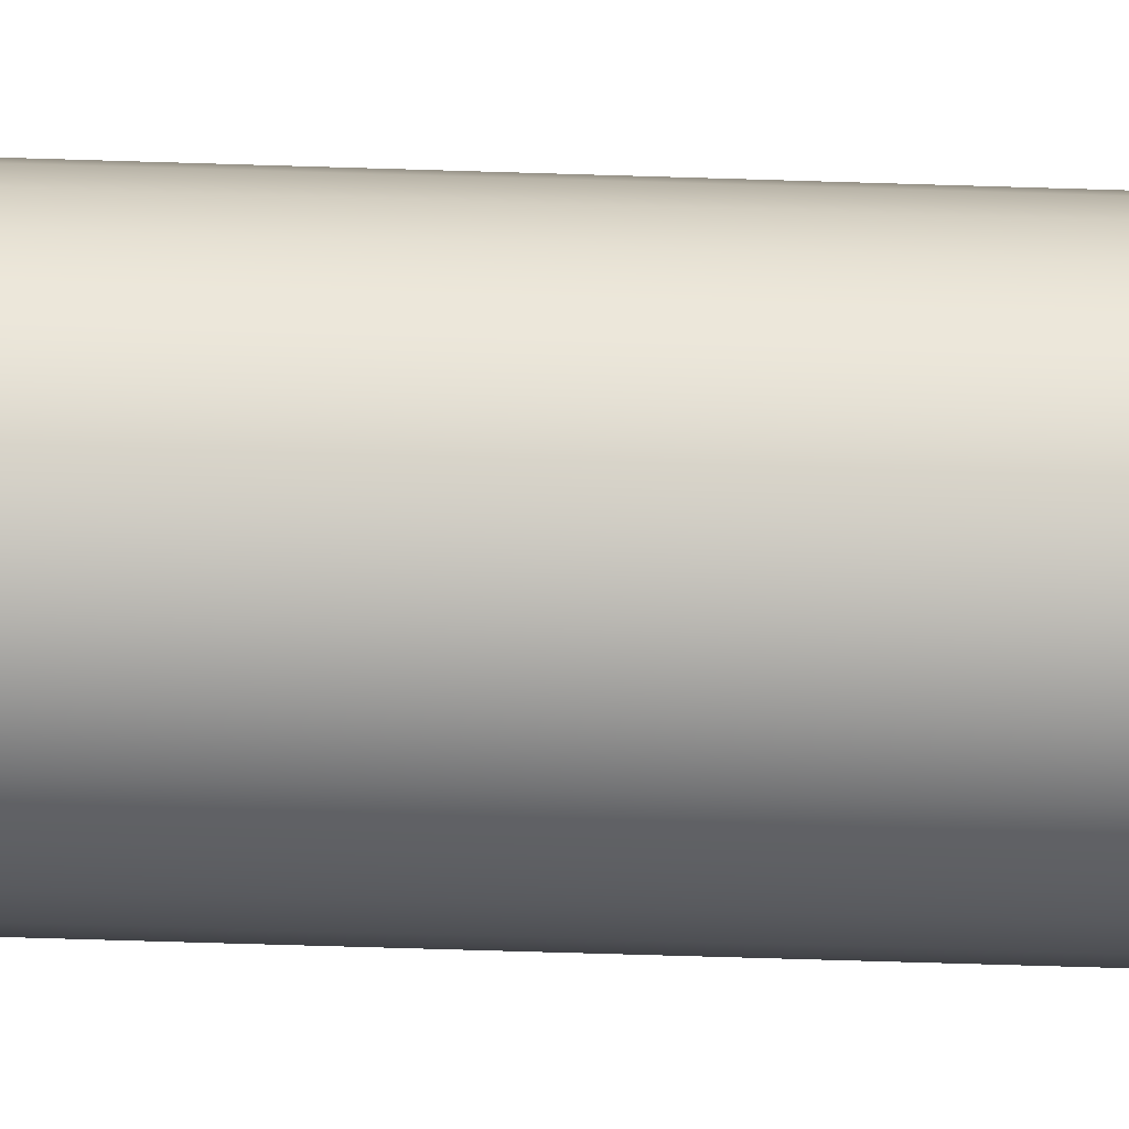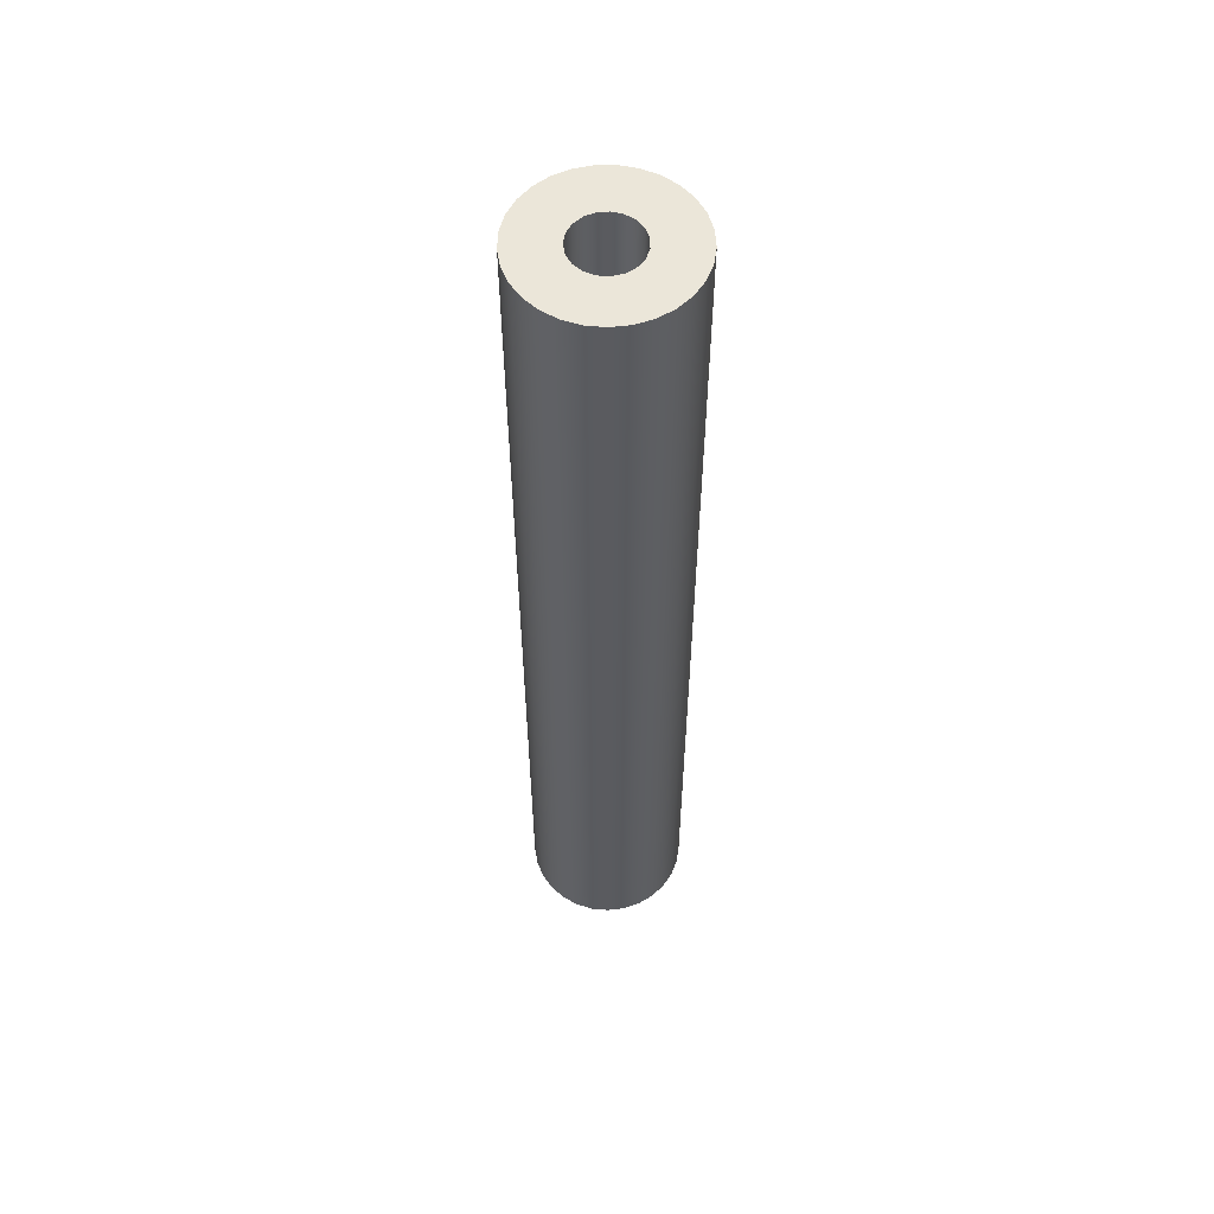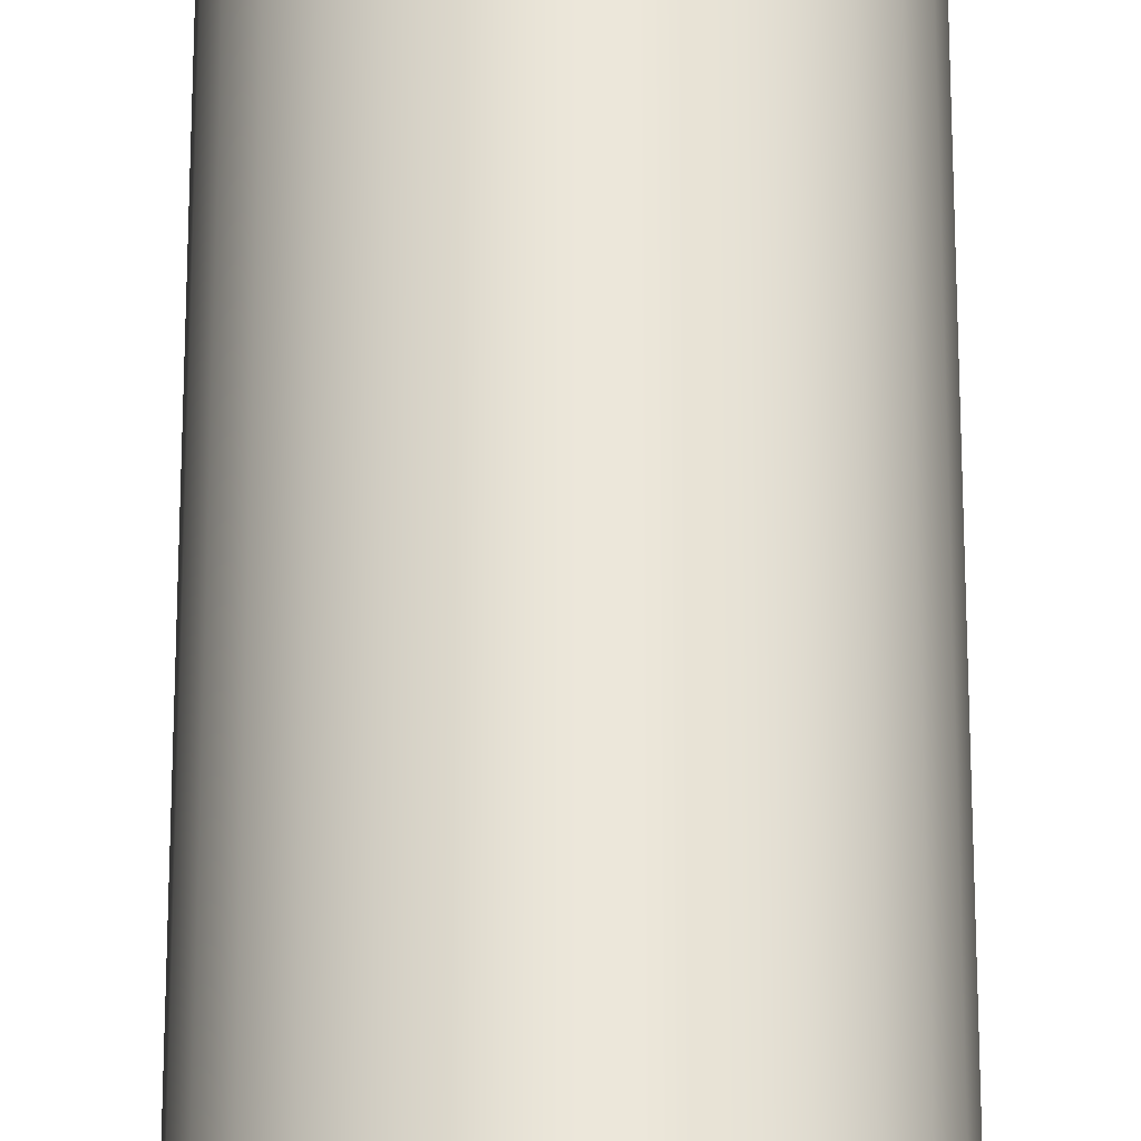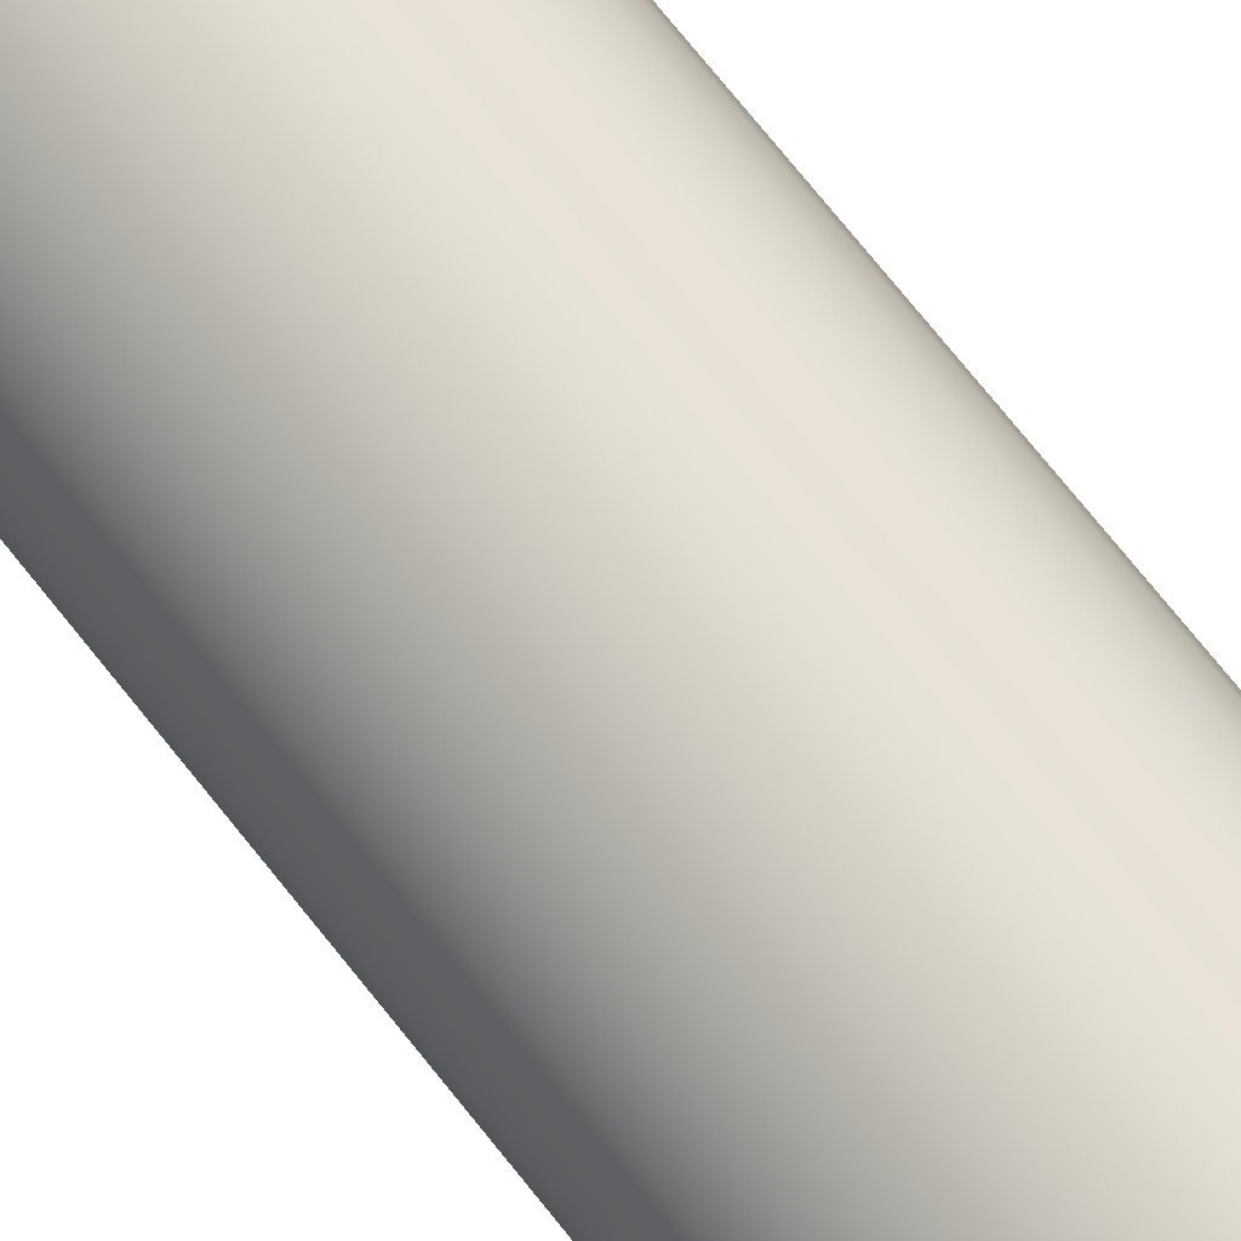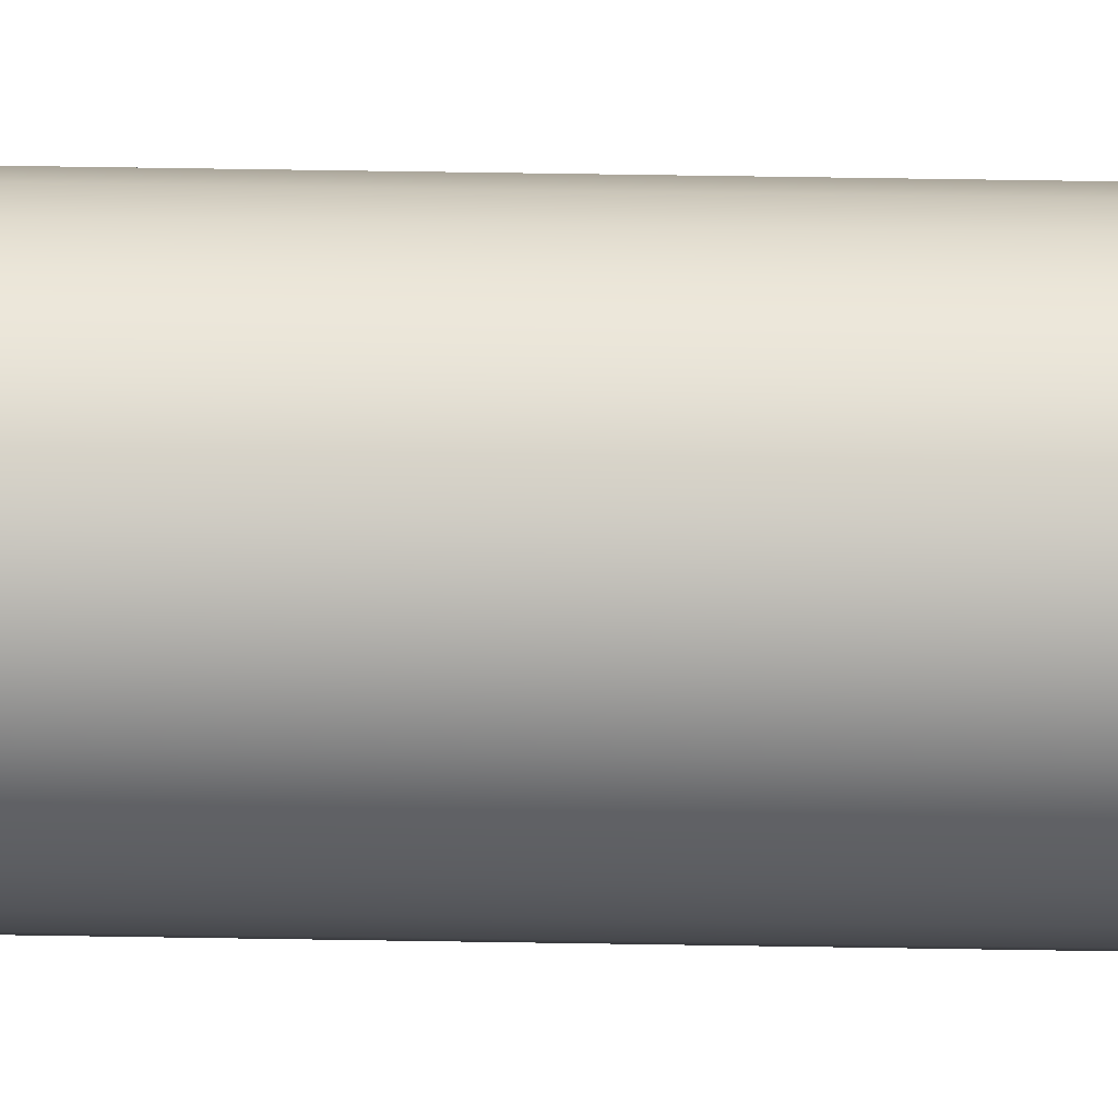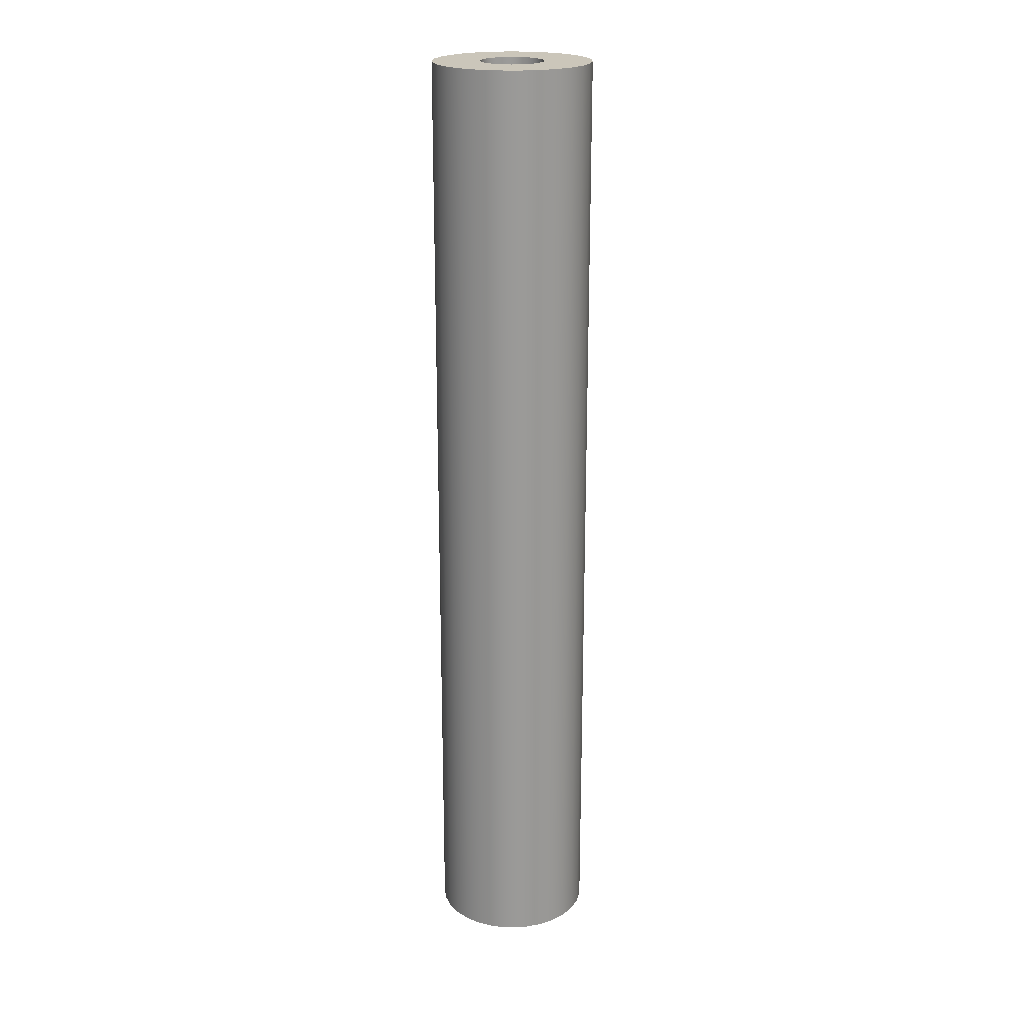
<metadata>
{"format":"obj","ext":"obj","renderer":"f3d","projection":"perspective","resolution":1024,"background":"white","views":[{"elev":-58.9,"azim":88.1,"up":"+Z"},{"elev":56.6,"azim":132.7,"up":"+Y"},{"elev":54.7,"azim":0.0,"up":"+Z"},{"elev":71.3,"azim":141.7,"up":"+Z"},{"elev":66.6,"azim":-89.1,"up":"+Z"},{"elev":21.1,"azim":24.3,"up":"+Y"}]}
</metadata>
<code>
v -0.4 12 4.899e-17
v -0.3783 12 0.1299
v -0.3157 12 0.2457
v -0.2188 12 0.3349
v -0.09819 12 0.3878
v 0.03303 12 0.3986
v 0.1607 12 0.3663
v 0.2709 12 0.2943
v 0.3518 12 0.1904
v 0.3945 12 0.06584
v 0.3945 12 -0.06584
v 0.3518 12 -0.1904
v 0.2709 12 -0.2943
v 0.1607 12 -0.3663
v 0.03303 12 -0.3986
v -0.09819 12 -0.3878
v -0.2188 12 -0.3349
v -0.3157 12 -0.2457
v -0.3783 12 -0.1299
v -0.4 0 4.899e-17
v -0.3783 0 -0.1299
v -0.3157 0 -0.2457
v -0.2188 0 -0.3349
v -0.09819 0 -0.3878
v 0.03303 0 -0.3986
v 0.1607 0 -0.3663
v 0.2709 0 -0.2943
v 0.3518 0 -0.1904
v 0.3945 0 -0.06584
v 0.3945 0 0.06584
v 0.3518 0 0.1904
v 0.2709 0 0.2943
v 0.1607 0 0.3663
v 0.03303 0 0.3986
v -0.09819 0 0.3878
v -0.2188 0 0.3349
v -0.3157 0 0.2457
v -0.3783 0 0.1299
v -0.4 12 4.899e-17
v -0.4 0 4.899e-17
v -1 12 1.225e-16
v -0.9766 12 -0.215
v -0.9076 12 -0.4199
v -0.7961 12 -0.6052
v -0.6474 12 -0.7622
v -0.4684 12 -0.8835
v -0.2675 12 -0.9635
v -0.05414 12 -0.9985
v 0.1618 12 -0.9868
v 0.3701 12 -0.929
v 0.5612 12 -0.8277
v 0.726 12 -0.6877
v 0.8569 12 -0.5156
v 0.9477 12 -0.3193
v 0.9941 12 -0.1081
v 0.9941 12 0.1081
v 0.9477 12 0.3193
v 0.8569 12 0.5156
v 0.726 12 0.6877
v 0.5612 12 0.8277
v 0.3701 12 0.929
v 0.1618 12 0.9868
v -0.05414 12 0.9985
v -0.2675 12 0.9635
v -0.4684 12 0.8835
v -0.6474 12 0.7622
v -0.7961 12 0.6052
v -0.9076 12 0.4199
v -0.9766 12 0.215
v -1 0 1.225e-16
v -0.9766 0 0.215
v -0.9076 0 0.4199
v -0.7961 0 0.6052
v -0.6474 0 0.7622
v -0.4684 0 0.8835
v -0.2675 0 0.9635
v -0.05414 0 0.9985
v 0.1618 0 0.9868
v 0.3701 0 0.929
v 0.5612 0 0.8277
v 0.726 0 0.6877
v 0.8569 0 0.5156
v 0.9477 0 0.3193
v 0.9941 0 0.1081
v 0.9941 0 -0.1081
v 0.9477 0 -0.3193
v 0.8569 0 -0.5156
v 0.726 0 -0.6877
v 0.5612 0 -0.8277
v 0.3701 0 -0.929
v 0.1618 0 -0.9868
v -0.05414 0 -0.9985
v -0.2675 0 -0.9635
v -0.4684 0 -0.8835
v -0.6474 0 -0.7622
v -0.7961 0 -0.6052
v -0.9076 0 -0.4199
v -0.9766 0 -0.215
v -1 0 1.225e-16
v -1 12 1.225e-16
v -0.4 12 4.899e-17
v -0.3783 12 -0.1299
v -0.3157 12 -0.2457
v -0.2188 12 -0.3349
v -0.09819 12 -0.3878
v 0.03303 12 -0.3986
v 0.1607 12 -0.3663
v 0.2709 12 -0.2943
v 0.3518 12 -0.1904
v 0.3945 12 -0.06584
v 0.3945 12 0.06584
v 0.3518 12 0.1904
v 0.2709 12 0.2943
v 0.1607 12 0.3663
v 0.03303 12 0.3986
v -0.09819 12 0.3878
v -0.2188 12 0.3349
v -0.3157 12 0.2457
v -0.3783 12 0.1299
v -1 12 1.225e-16
v -0.9766 12 0.215
v -0.9076 12 0.4199
v -0.7961 12 0.6052
v -0.6474 12 0.7622
v -0.4684 12 0.8835
v -0.2675 12 0.9635
v -0.05414 12 0.9985
v 0.1618 12 0.9868
v 0.3701 12 0.929
v 0.5612 12 0.8277
v 0.726 12 0.6877
v 0.8569 12 0.5156
v 0.9477 12 0.3193
v 0.9941 12 0.1081
v 0.9941 12 -0.1081
v 0.9477 12 -0.3193
v 0.8569 12 -0.5156
v 0.726 12 -0.6877
v 0.5612 12 -0.8277
v 0.3701 12 -0.929
v 0.1618 12 -0.9868
v -0.05414 12 -0.9985
v -0.2675 12 -0.9635
v -0.4684 12 -0.8835
v -0.6474 12 -0.7622
v -0.7961 12 -0.6052
v -0.9076 12 -0.4199
v -0.9766 12 -0.215
v -0.4 0 4.899e-17
v -0.3783 0 0.1299
v -0.3157 0 0.2457
v -0.2188 0 0.3349
v -0.09819 0 0.3878
v 0.03303 0 0.3986
v 0.1607 0 0.3663
v 0.2709 0 0.2943
v 0.3518 0 0.1904
v 0.3945 0 0.06584
v 0.3945 0 -0.06584
v 0.3518 0 -0.1904
v 0.2709 0 -0.2943
v 0.1607 0 -0.3663
v 0.03303 0 -0.3986
v -0.09819 0 -0.3878
v -0.2188 0 -0.3349
v -0.3157 0 -0.2457
v -0.3783 0 -0.1299
v -1 0 1.225e-16
v -0.9766 0 -0.215
v -0.9076 0 -0.4199
v -0.7961 0 -0.6052
v -0.6474 0 -0.7622
v -0.4684 0 -0.8835
v -0.2675 0 -0.9635
v -0.05414 0 -0.9985
v 0.1618 0 -0.9868
v 0.3701 0 -0.929
v 0.5612 0 -0.8277
v 0.726 0 -0.6877
v 0.8569 0 -0.5156
v 0.9477 0 -0.3193
v 0.9941 0 -0.1081
v 0.9941 0 0.1081
v 0.9477 0 0.3193
v 0.8569 0 0.5156
v 0.726 0 0.6877
v 0.5612 0 0.8277
v 0.3701 0 0.929
v 0.1618 0 0.9868
v -0.05414 0 0.9985
v -0.2675 0 0.9635
v -0.4684 0 0.8835
v -0.6474 0 0.7622
v -0.7961 0 0.6052
v -0.9076 0 0.4199
v -0.9766 0 0.215
g 2c63020a-e34f-11ea-adfb-54bf646e7e1f
f 2 38 1
f 1 38 40
f 39 20 19
f 19 20 21
f 19 21 22
f 2 3 38
f 38 3 37
f 37 3 4
f 37 4 36
f 36 4 5
f 36 5 35
f 35 5 6
f 35 6 34
f 34 6 7
f 34 7 33
f 33 7 8
f 33 8 32
f 32 8 9
f 32 9 31
f 31 9 10
f 31 10 30
f 30 10 11
f 30 11 29
f 29 11 12
f 29 12 28
f 28 12 13
f 28 13 27
f 27 13 14
f 27 14 26
f 26 14 15
f 26 15 25
f 25 15 16
f 25 16 24
f 24 16 17
f 24 17 23
f 23 17 18
f 23 18 22
f 22 18 19
g 2c643a8a-e34f-11ea-84d1-54bf646e7e1f
f 42 98 41
f 41 98 99
f 100 70 69
f 69 70 71
f 69 71 68
f 68 71 72
f 68 72 67
f 67 72 73
f 67 73 66
f 66 73 74
f 66 74 65
f 65 74 75
f 65 75 64
f 64 75 76
f 64 76 63
f 63 76 77
f 63 77 62
f 62 77 78
f 62 78 61
f 61 78 79
f 61 79 60
f 60 79 80
f 60 80 59
f 59 80 81
f 59 81 58
f 58 81 82
f 58 82 57
f 57 82 83
f 57 83 56
f 56 83 84
f 56 84 55
f 55 84 85
f 55 85 54
f 54 85 86
f 54 86 53
f 53 86 87
f 53 87 52
f 52 87 88
f 52 88 51
f 51 88 89
f 51 89 50
f 50 89 90
f 50 90 49
f 49 90 91
f 49 91 48
f 48 91 92
f 48 92 47
f 47 92 93
f 47 93 46
f 46 93 94
f 46 94 45
f 45 94 95
f 45 95 44
f 44 95 96
f 44 96 43
f 43 96 97
f 43 97 42
f 42 97 98
g 2c654c0a-e34f-11ea-ab7f-54bf646e7e1f
f 102 148 101
f 101 148 120
f 101 120 121
f 148 102 147
f 147 102 103
f 147 103 146
f 146 103 145
f 145 103 104
f 145 104 144
f 144 104 105
f 144 105 143
f 143 105 142
f 142 105 106
f 142 106 141
f 141 106 107
f 141 107 140
f 140 107 139
f 139 107 108
f 139 108 138
f 138 108 109
f 138 109 137
f 137 109 136
f 136 109 110
f 136 110 135
f 135 110 134
f 134 110 111
f 134 111 133
f 133 111 112
f 133 112 132
f 132 112 131
f 131 112 113
f 131 113 130
f 130 113 114
f 130 114 129
f 129 114 128
f 128 114 115
f 128 115 127
f 127 115 116
f 127 116 126
f 126 116 125
f 125 116 117
f 125 117 124
f 124 117 118
f 124 118 123
f 123 118 122
f 122 118 119
f 122 119 121
f 121 119 101
g 2c66365c-e34f-11ea-9baf-54bf646e7e1f
f 150 196 149
f 149 196 168
f 149 168 169
f 196 150 195
f 195 150 151
f 195 151 194
f 194 151 193
f 193 151 152
f 193 152 192
f 192 152 153
f 192 153 191
f 191 153 190
f 190 153 154
f 190 154 189
f 189 154 155
f 189 155 188
f 188 155 187
f 187 155 156
f 187 156 186
f 186 156 157
f 186 157 185
f 185 157 184
f 184 157 158
f 184 158 183
f 183 158 159
f 183 159 182
f 182 159 181
f 181 159 160
f 181 160 180
f 180 160 179
f 179 160 161
f 179 161 178
f 178 161 162
f 178 162 177
f 177 162 176
f 176 162 163
f 176 163 175
f 175 163 164
f 175 164 174
f 174 164 173
f 173 164 165
f 173 165 172
f 172 165 166
f 172 166 171
f 171 166 170
f 170 166 167
f 170 167 169
f 169 167 149

</code>
